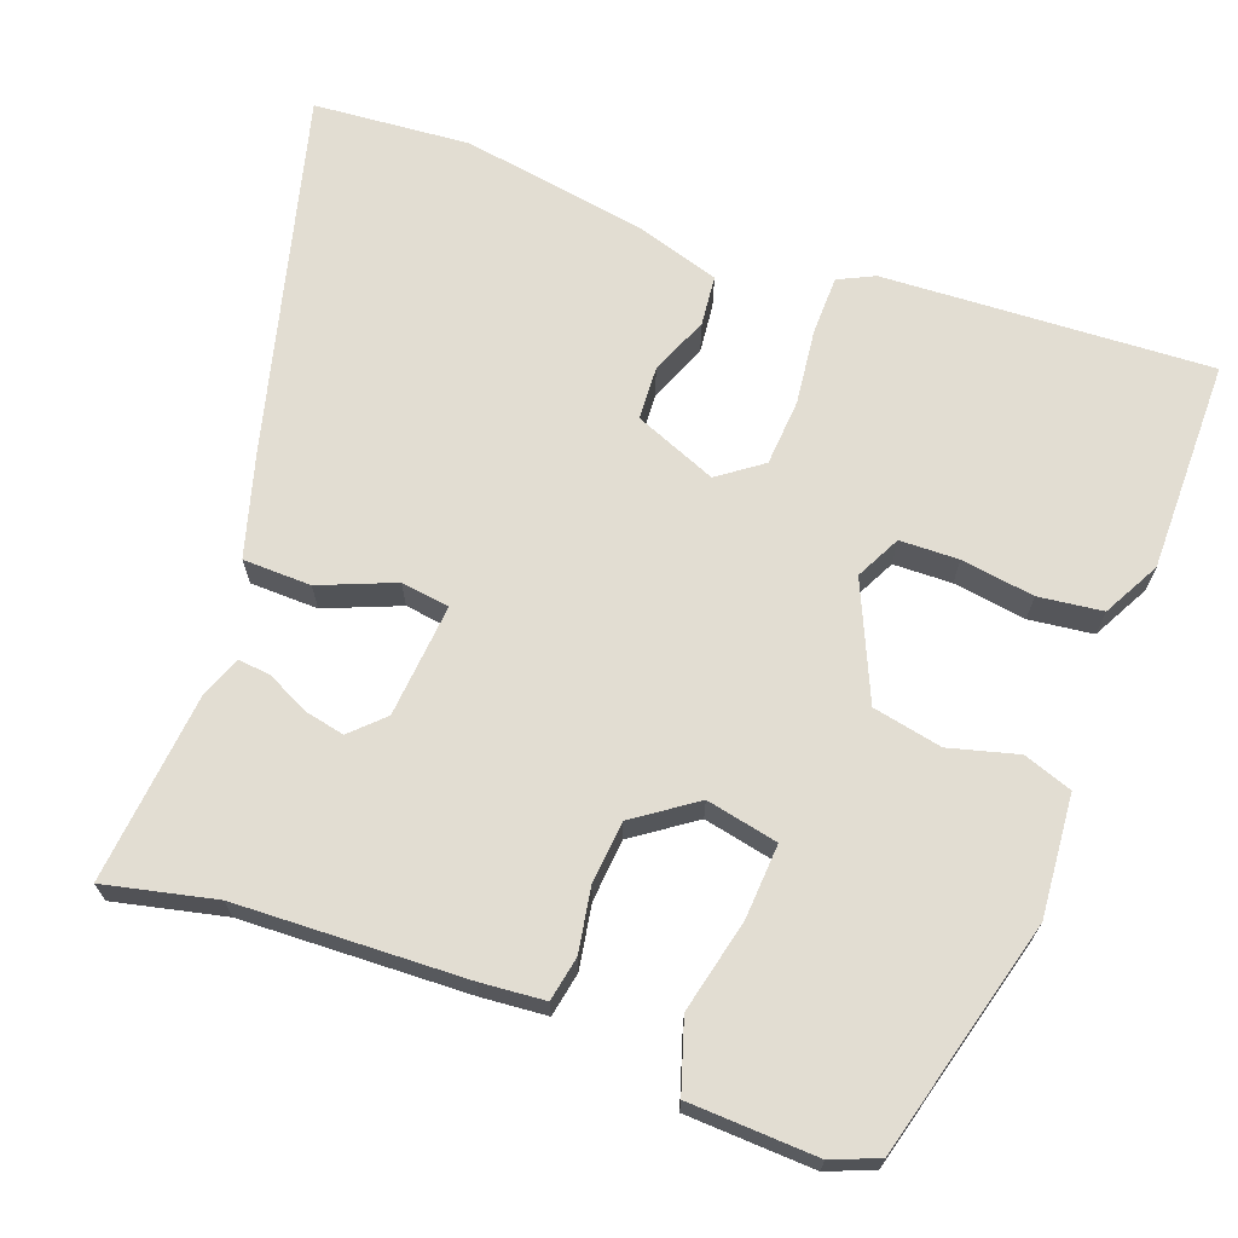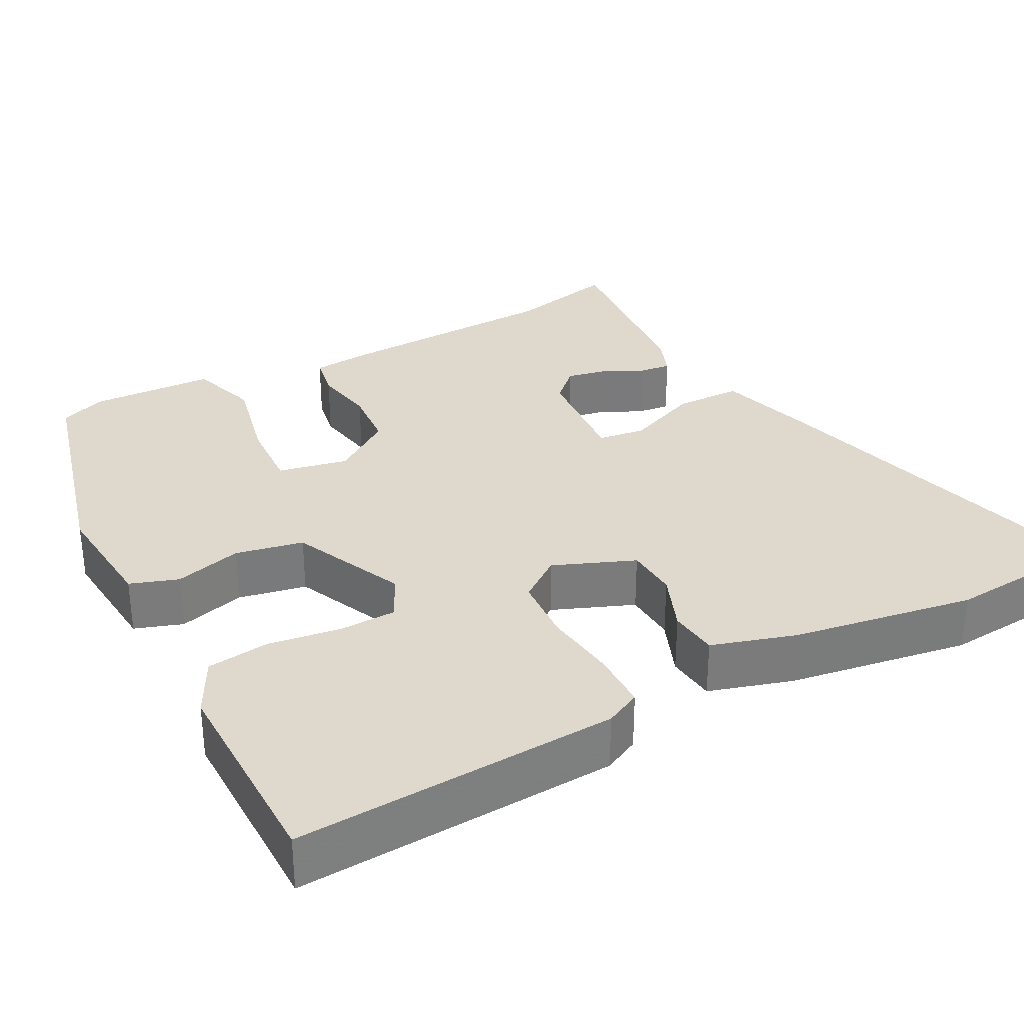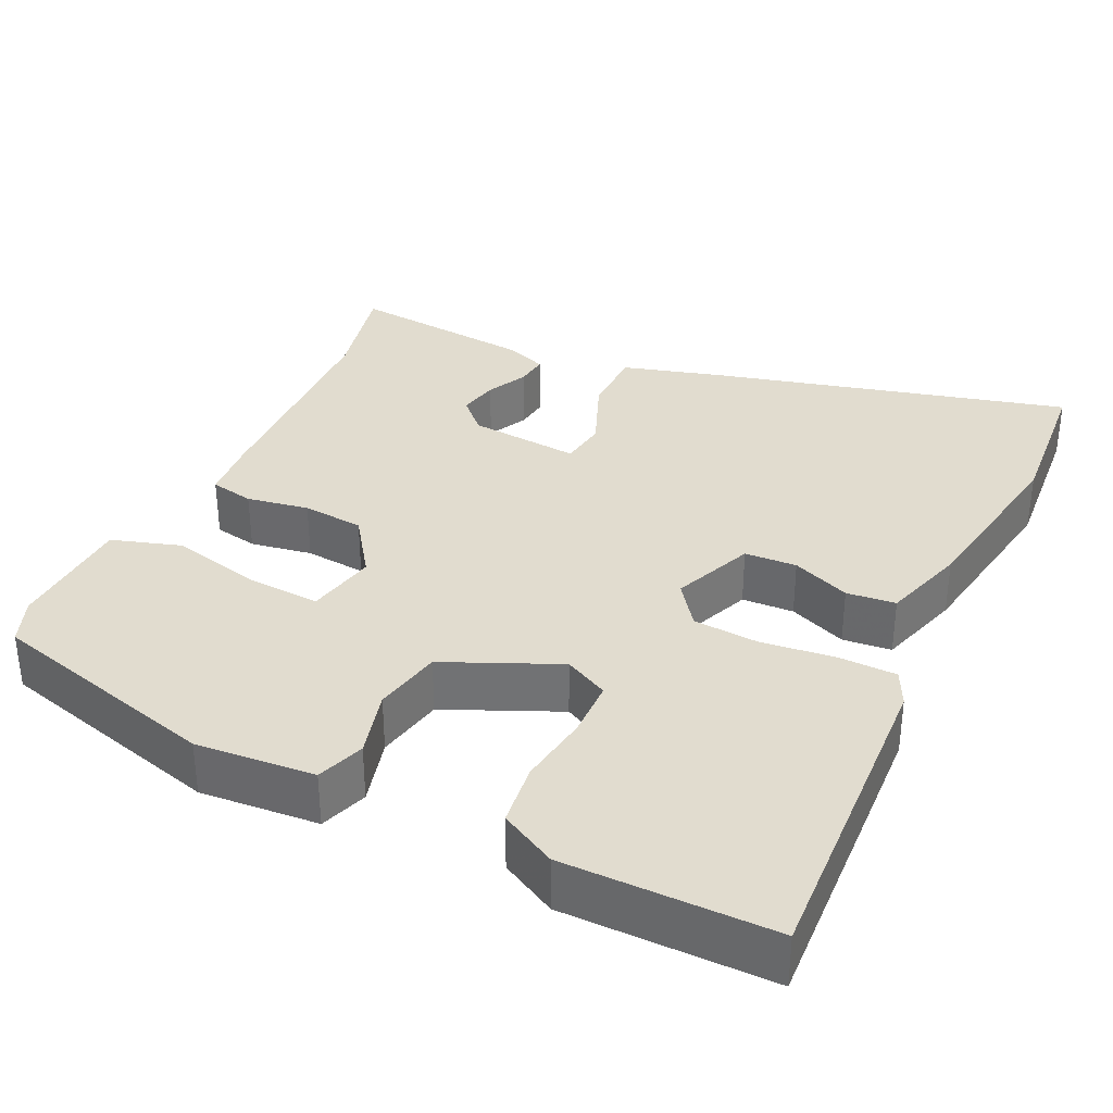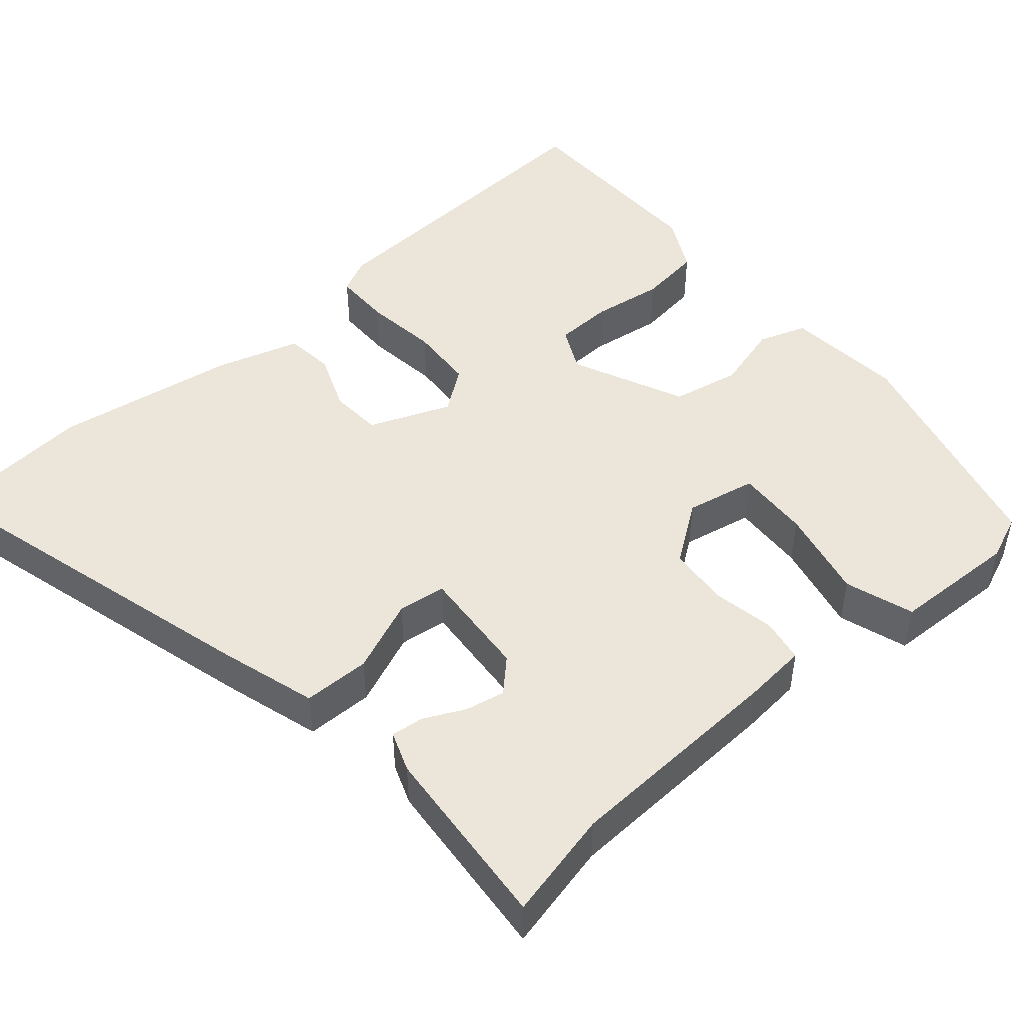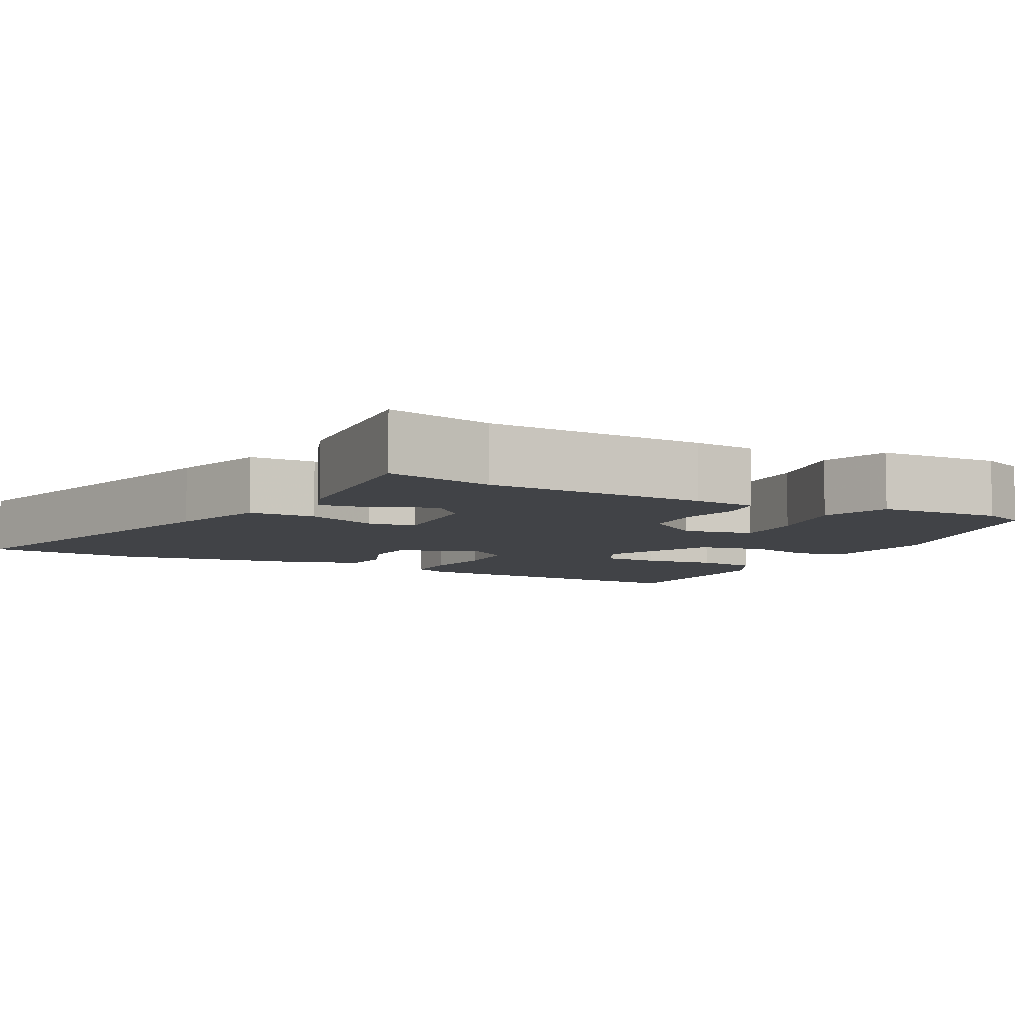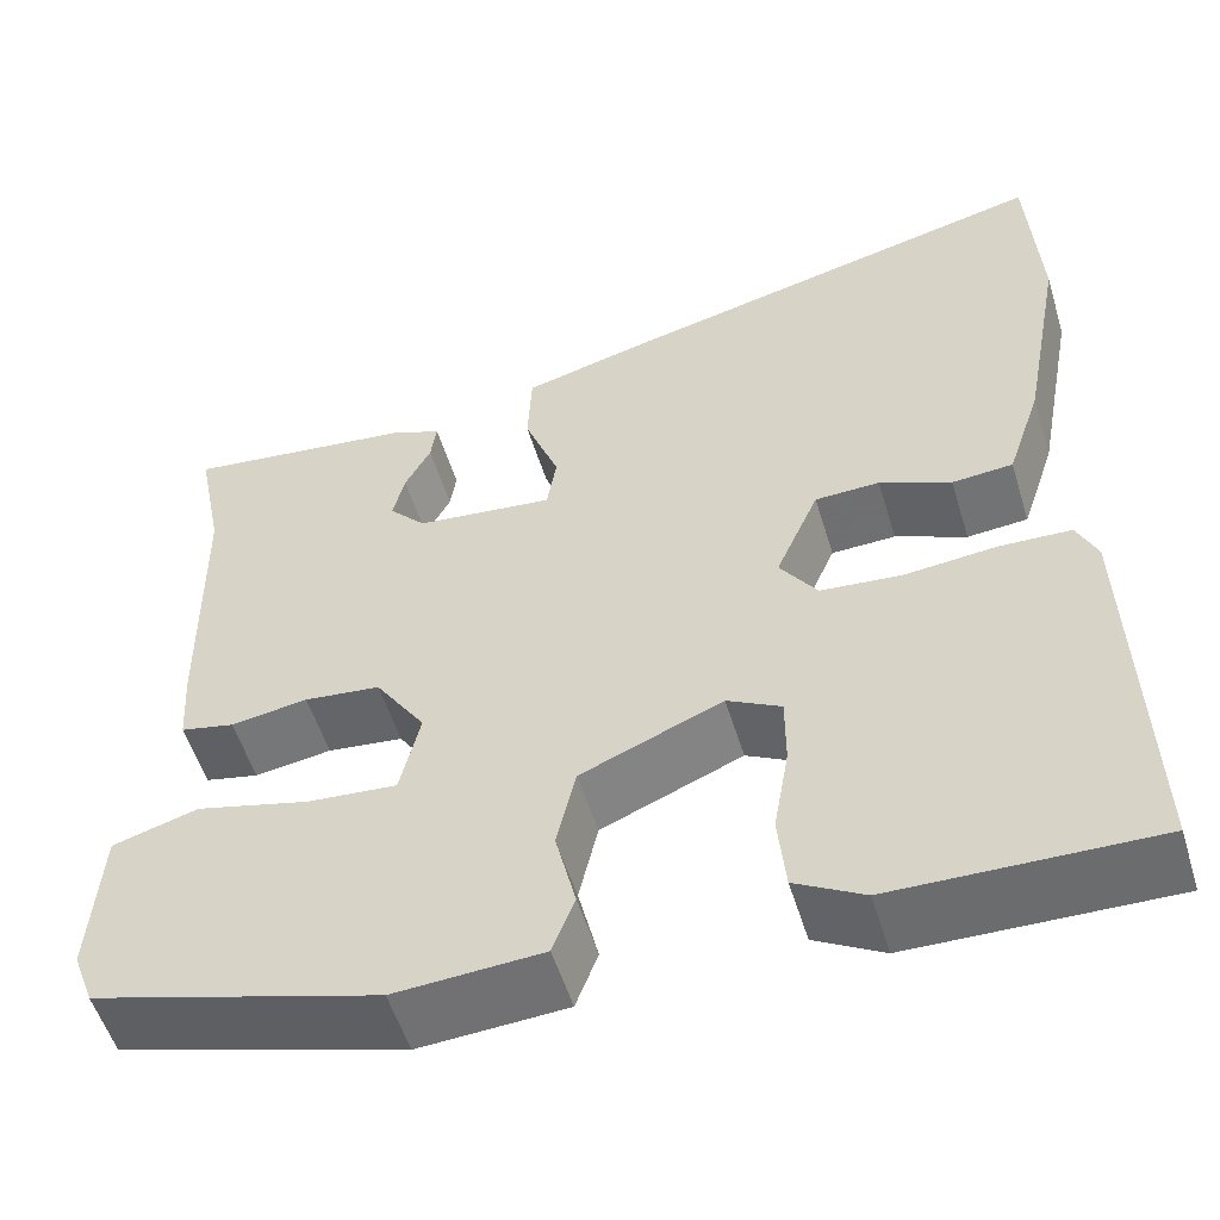
<metadata>
{"format":"obj","ext":"obj","renderer":"f3d","projection":"perspective","resolution":1024,"background":"white","views":[{"elev":68.2,"azim":108.9,"up":"+Y"},{"elev":32.0,"azim":-119.7,"up":"+Y"},{"elev":34.3,"azim":-155.9,"up":"+Y"},{"elev":47.7,"azim":47.3,"up":"+Y"},{"elev":-6.9,"azim":60.3,"up":"+Y"},{"elev":-54.1,"azim":-163.1,"up":"+Z"}]}
</metadata>
<code>
v 0.507 0.07 -0.39
v 0.21 0.07 -0.477
v 0.057 0.07 -0.468
v 0.034 0.07 -0.407
v 0.055 0.07 -0.32
v 0.035 0.07 -0.233
v -0.112 0.07 -0.172
v -0.168 0.07 -0.202
v -0.168 0.07 -0.276
v -0.152 0.07 -0.368
v -0.16 0.07 -0.449
v -0.231 0.07 -0.489
v -0.499 0.07 -0.495
v -0.488 0.07 -0.081
v -0.467 0.07 -0.035
v -0.393 0.07 -0.032
v -0.297 0.07 -0.041
v -0.213 0.07 -0.033
v -0.174 0.07 0.023
v -0.219 0.07 0.126
v -0.286 0.07 0.128
v -0.36 0.07 0.096
v -0.423 0.07 0.101
v -0.459 0.07 0.208
v -0.503 0.07 0.44
v -0.492 0.07 0.638
v -0.033 0.07 0.529
v 0.096 0.07 0.495
v 0.1 0.07 0.409
v 0.064 0.07 0.314
v 0.074 0.07 0.253
v 0.217 0.07 0.269
v 0.255 0.07 0.31
v 0.243 0.07 0.361
v 0.216 0.07 0.412
v 0.21 0.07 0.454
v 0.261 0.07 0.475
v 0.501 0.07 0.504
v 0.473 0.07 0.364
v 0.469 0.07 0.076
v 0.464 0.07 -0.005
v 0.408 0.07 -0.017
v 0.328 0.07 -0.005
v 0.249 0.07 -0.014
v 0.197 0.07 -0.092
v 0.218 0.07 -0.182
v 0.312 0.07 -0.174
v 0.429 0.07 -0.144
v 0.518 0.07 -0.17
v 0.529 0.07 -0.331
v 0.507 0 -0.39
v 0.21 0 -0.477
v 0.057 0 -0.468
v 0.034 0 -0.407
v 0.055 0 -0.32
v 0.035 0 -0.233
v -0.112 0 -0.172
v -0.168 0 -0.202
v -0.168 0 -0.276
v -0.152 0 -0.368
v -0.16 0 -0.449
v -0.231 0 -0.489
v -0.499 0 -0.495
v -0.488 0 -0.081
v -0.467 0 -0.035
v -0.393 0 -0.032
v -0.297 0 -0.041
v -0.213 0 -0.033
v -0.174 0 0.023
v -0.219 0 0.126
v -0.286 0 0.128
v -0.36 0 0.096
v -0.423 0 0.101
v -0.459 0 0.208
v -0.503 0 0.44
v -0.492 0 0.638
v -0.033 0 0.529
v 0.096 0 0.495
v 0.1 0 0.409
v 0.064 0 0.314
v 0.074 0 0.253
v 0.217 0 0.269
v 0.255 0 0.31
v 0.243 0 0.361
v 0.216 0 0.412
v 0.21 0 0.454
v 0.261 0 0.475
v 0.501 0 0.504
v 0.473 0 0.364
v 0.469 0 0.076
v 0.464 0 -0.005
v 0.408 0 -0.017
v 0.328 0 -0.005
v 0.249 0 -0.014
v 0.197 0 -0.092
v 0.218 0 -0.182
v 0.312 0 -0.174
v 0.429 0 -0.144
v 0.518 0 -0.17
v 0.529 0 -0.331
f 47 48 49 50
f 46 47 50 1
f 40 41 42 43
f 39 40 43 44
f 38 39 44 45
f 34 35 36 37
f 33 34 37 38
f 32 33 38 45
f 27 28 29 30
f 27 30 31
f 26 27 31
f 25 26 31
f 24 25 31
f 21 22 23 24
f 20 21 24 31
f 19 20 31 32
f 14 15 16 17
f 14 17 18
f 13 14 18
f 9 10 11 12
f 8 9 12 13
f 2 3 4 5
f 46 1 2 5
f 45 46 5 6
f 8 13 18 19
f 7 8 19 32
f 6 7 32 45
f 100 99 98 97
f 51 100 97 96
f 93 92 91 90
f 94 93 90 89
f 95 94 89 88
f 87 86 85 84
f 88 87 84 83
f 95 88 83 82
f 80 79 78 77
f 81 80 77
f 81 77 76
f 81 76 75
f 81 75 74
f 74 73 72 71
f 81 74 71 70
f 82 81 70 69
f 67 66 65 64
f 68 67 64
f 68 64 63
f 62 61 60 59
f 63 62 59 58
f 55 54 53 52
f 55 52 51 96
f 56 55 96 95
f 69 68 63 58
f 82 69 58 57
f 95 82 57 56
f 1 51 52 2
f 2 52 53 3
f 3 53 54 4
f 4 54 55 5
f 5 55 56 6
f 6 56 57 7
f 7 57 58 8
f 8 58 59 9
f 9 59 60 10
f 10 60 61 11
f 11 61 62 12
f 12 62 63 13
f 13 63 64 14
f 14 64 65 15
f 15 65 66 16
f 16 66 67 17
f 17 67 68 18
f 18 68 69 19
f 19 69 70 20
f 20 70 71 21
f 21 71 72 22
f 22 72 73 23
f 23 73 74 24
f 24 74 75 25
f 25 75 76 26
f 26 76 77 27
f 27 77 78 28
f 28 78 79 29
f 29 79 80 30
f 30 80 81 31
f 31 81 82 32
f 32 82 83 33
f 33 83 84 34
f 34 84 85 35
f 35 85 86 36
f 36 86 87 37
f 37 87 88 38
f 38 88 89 39
f 39 89 90 40
f 40 90 91 41
f 41 91 92 42
f 42 92 93 43
f 43 93 94 44
f 44 94 95 45
f 45 95 96 46
f 46 96 97 47
f 47 97 98 48
f 48 98 99 49
f 49 99 100 50
f 50 100 51 1

</code>
